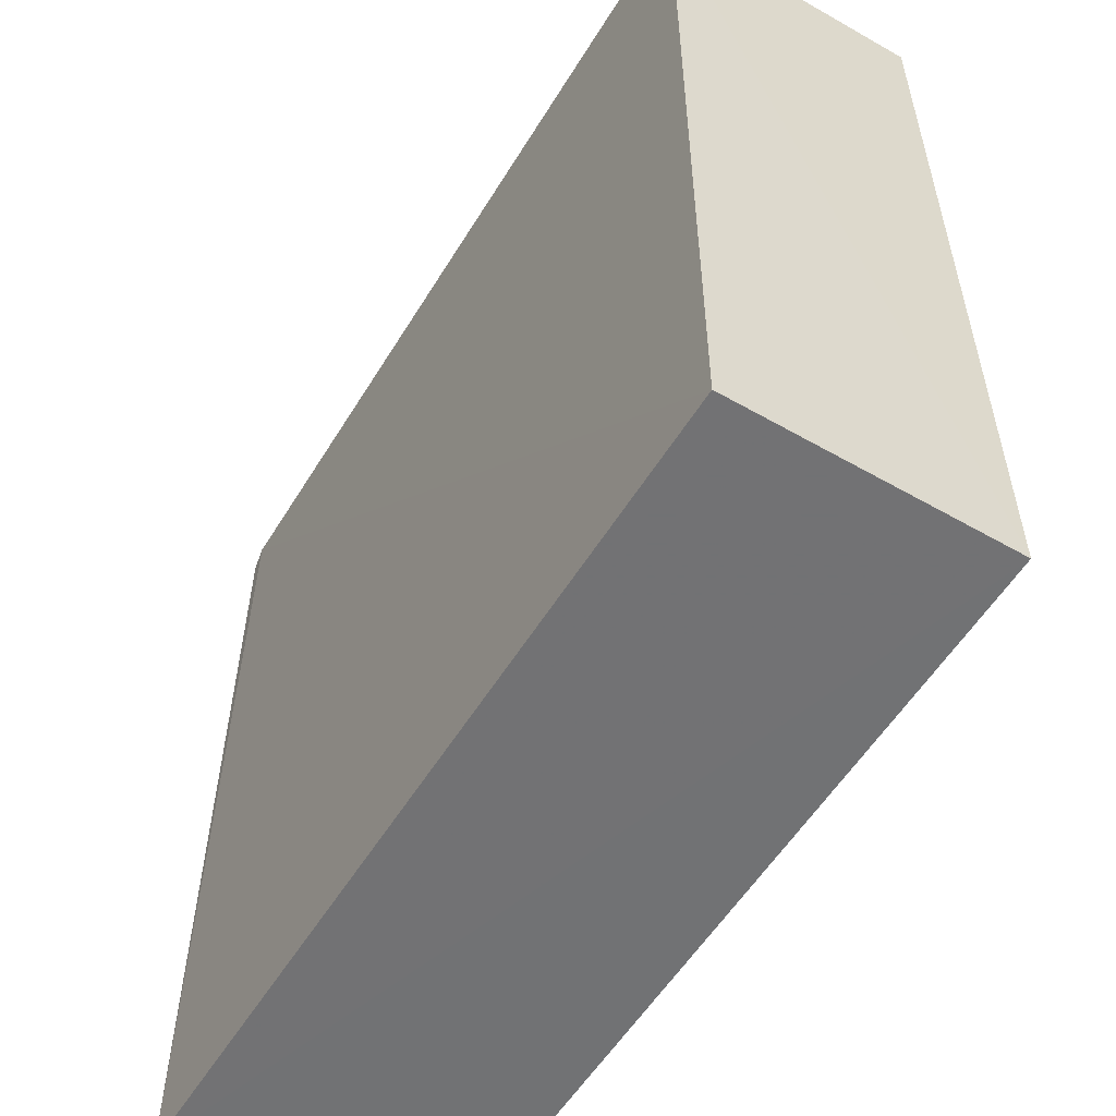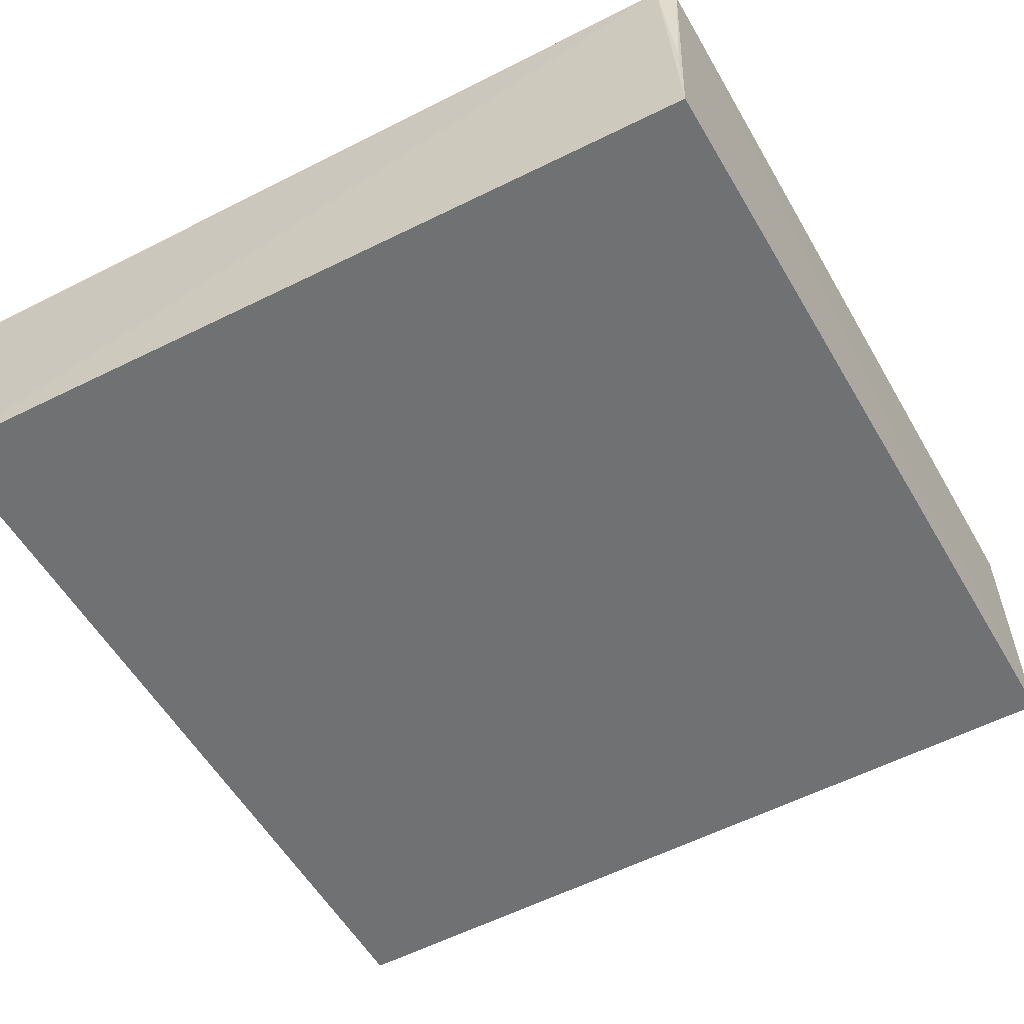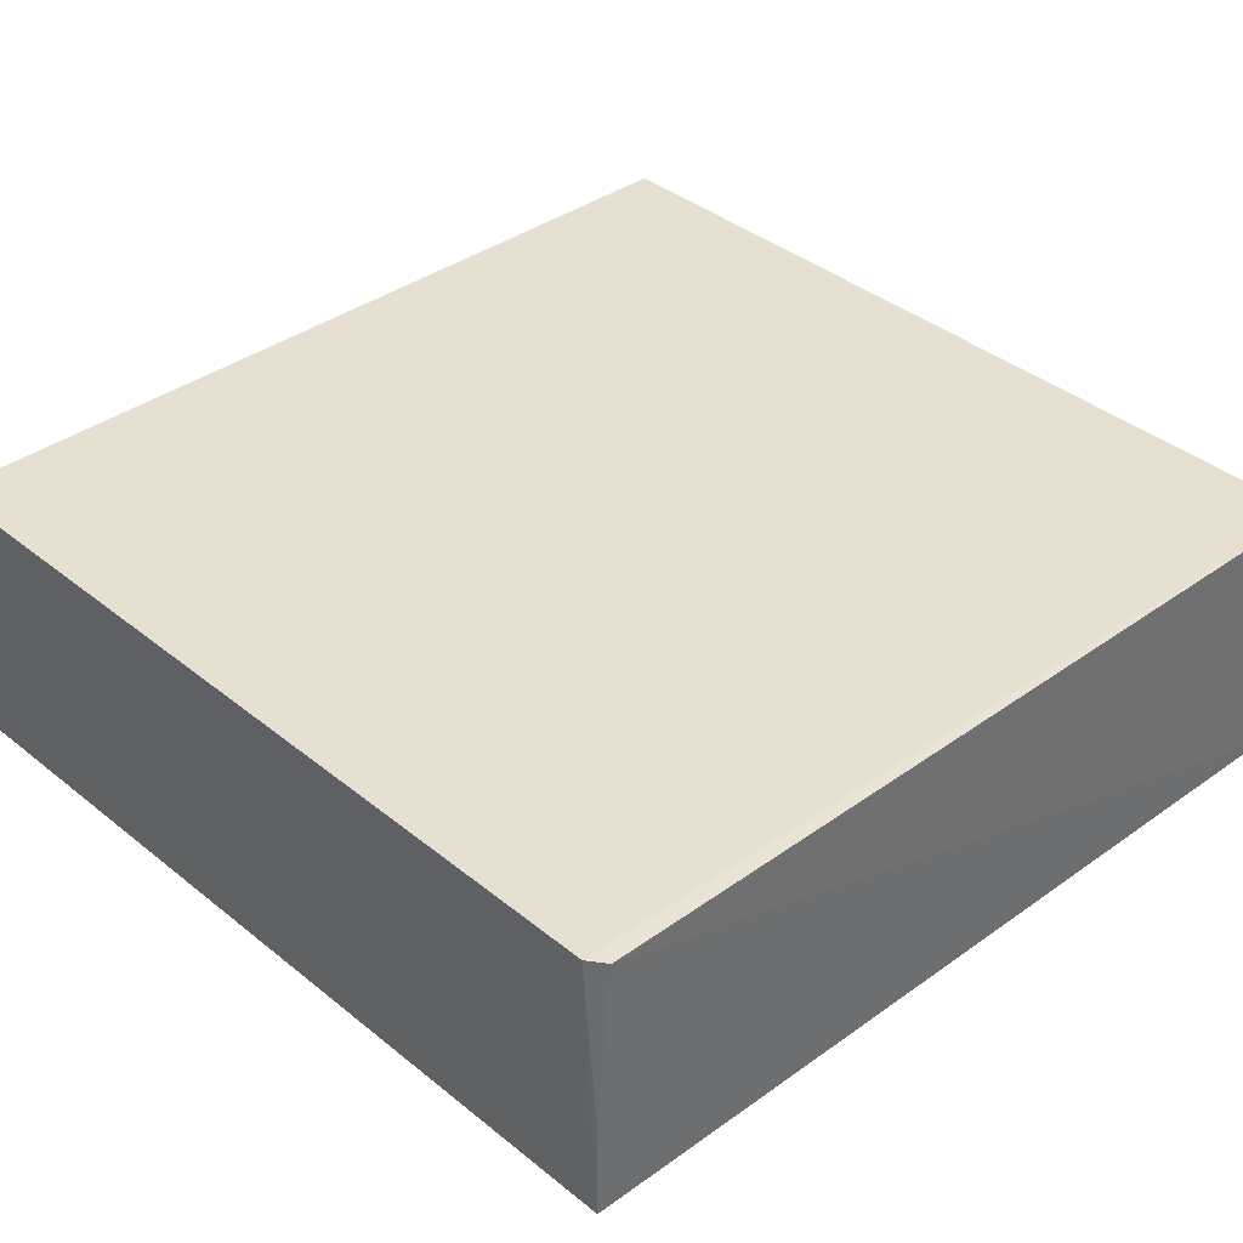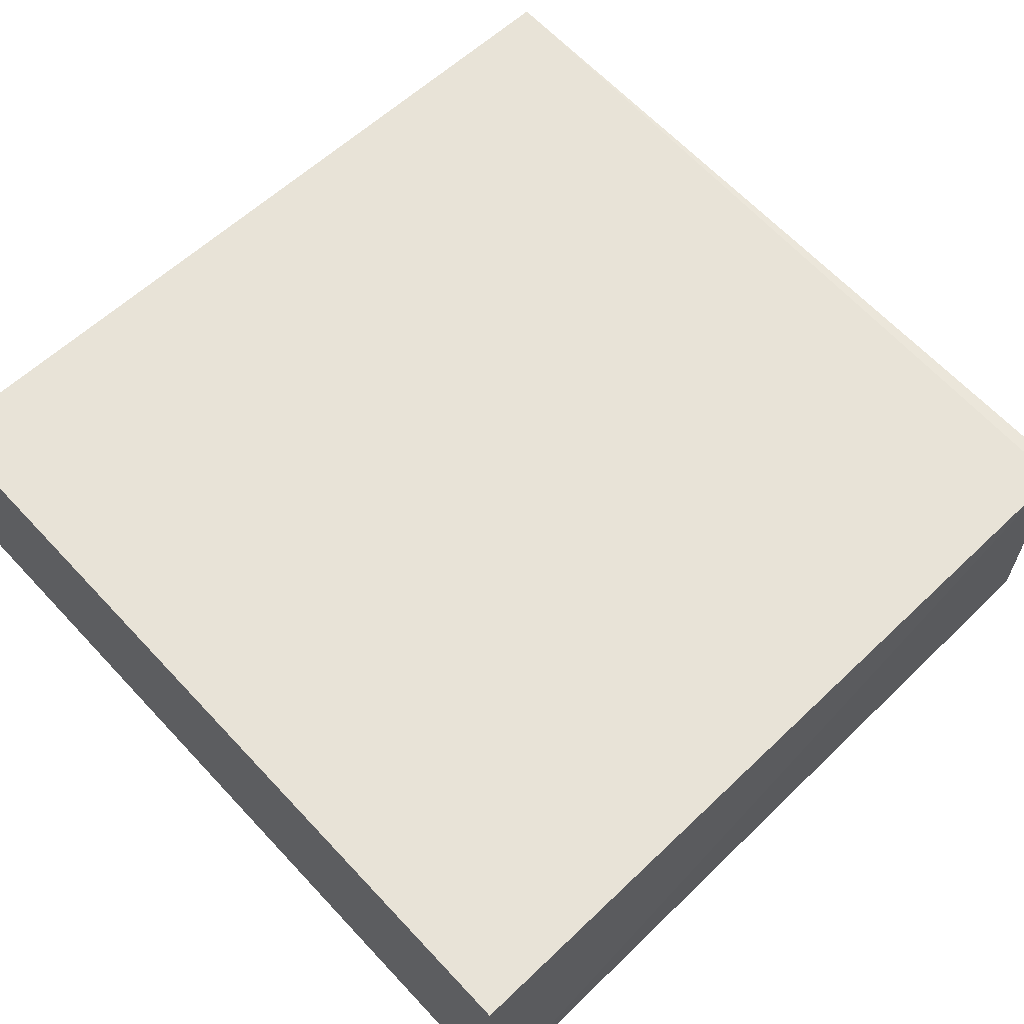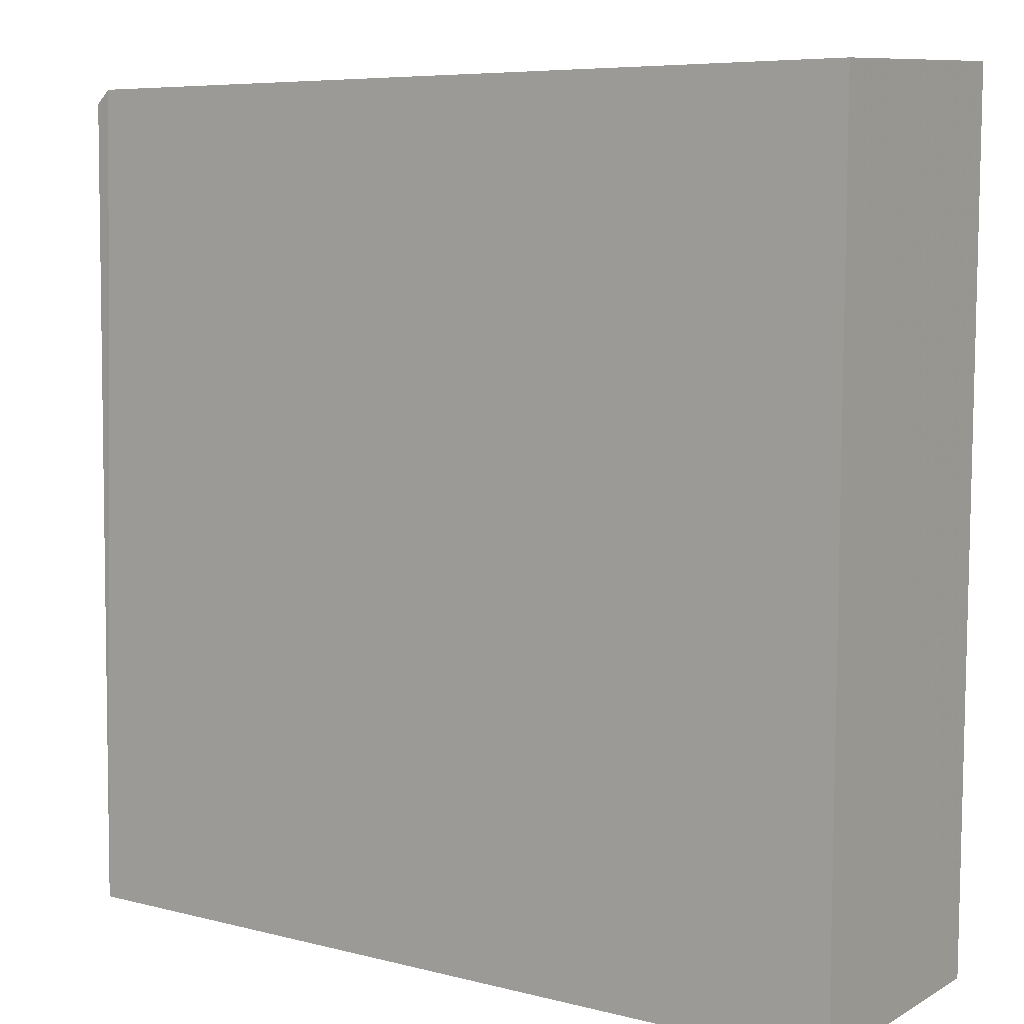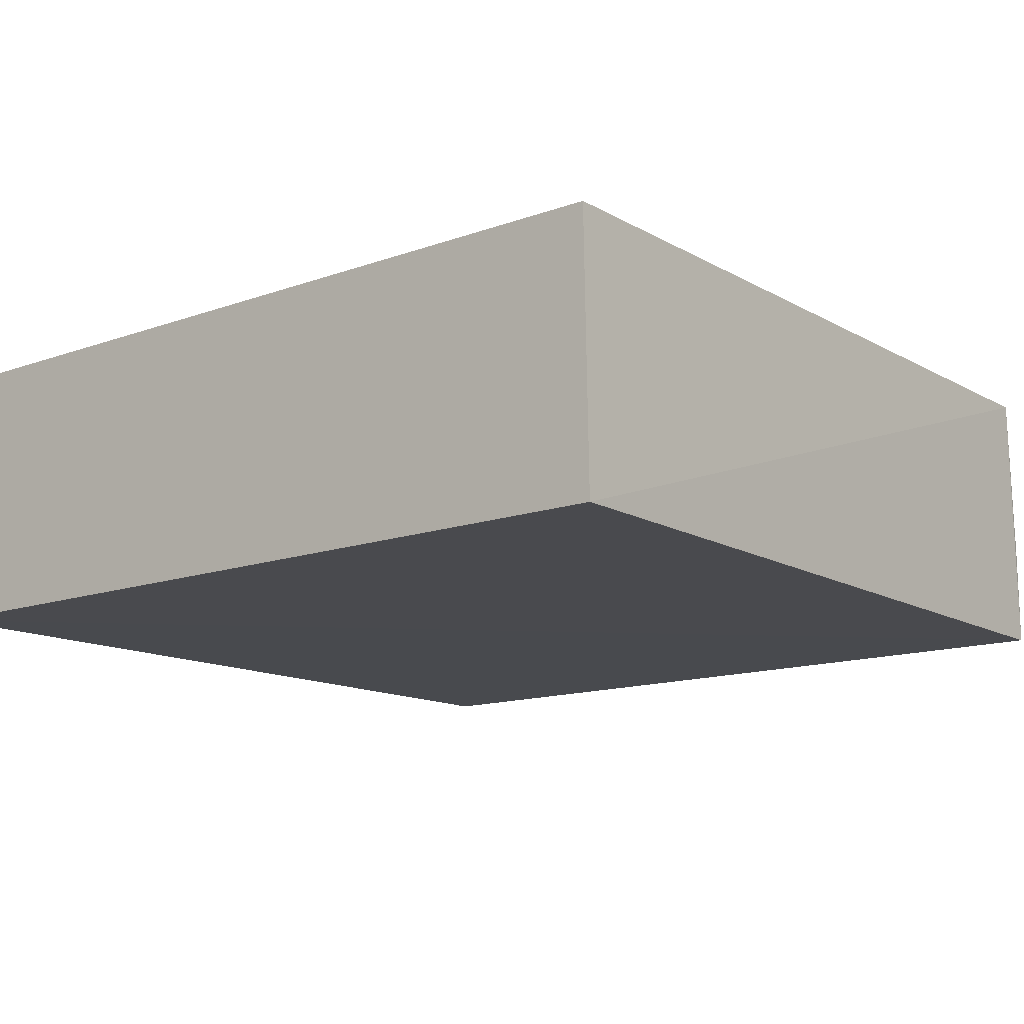
<metadata>
{"format":"obj","ext":"obj","renderer":"f3d","projection":"perspective","resolution":1024,"background":"white","views":[{"elev":-55.6,"azim":58.9,"up":"+Y"},{"elev":-55.2,"azim":-150.9,"up":"+Z"},{"elev":37.7,"azim":-133.1,"up":"+Z"},{"elev":62.2,"azim":137.1,"up":"+Z"},{"elev":8.5,"azim":34.4,"up":"+Y"},{"elev":-13.3,"azim":129.3,"up":"+Z"}]}
</metadata>
<code>
v 0.001641 0.02795 0.02797
v 0.001623 -0.01309 0.028
v 0.001623 -0.01309 0.01518
v -0.0383 0.02711 0.01509
v -0.03902 -0.0131 0.02801
v 0.001629 0.02817 0.01517
v -0.03774 0.02722 0.02804
v -0.03902 -0.01309 0.01519
v -0.03851 0.02655 0.02796
v -0.03831 0.02709 0.0199
f 1 2 3
f 5 3 2
f 6 1 3
f 6 3 4
f 7 5 2
f 7 2 1
f 7 6 4
f 7 1 6
f 8 4 3
f 8 3 5
f 9 5 7
f 9 8 5
f 9 4 8
f 10 9 7
f 10 7 4
f 10 4 9

</code>
